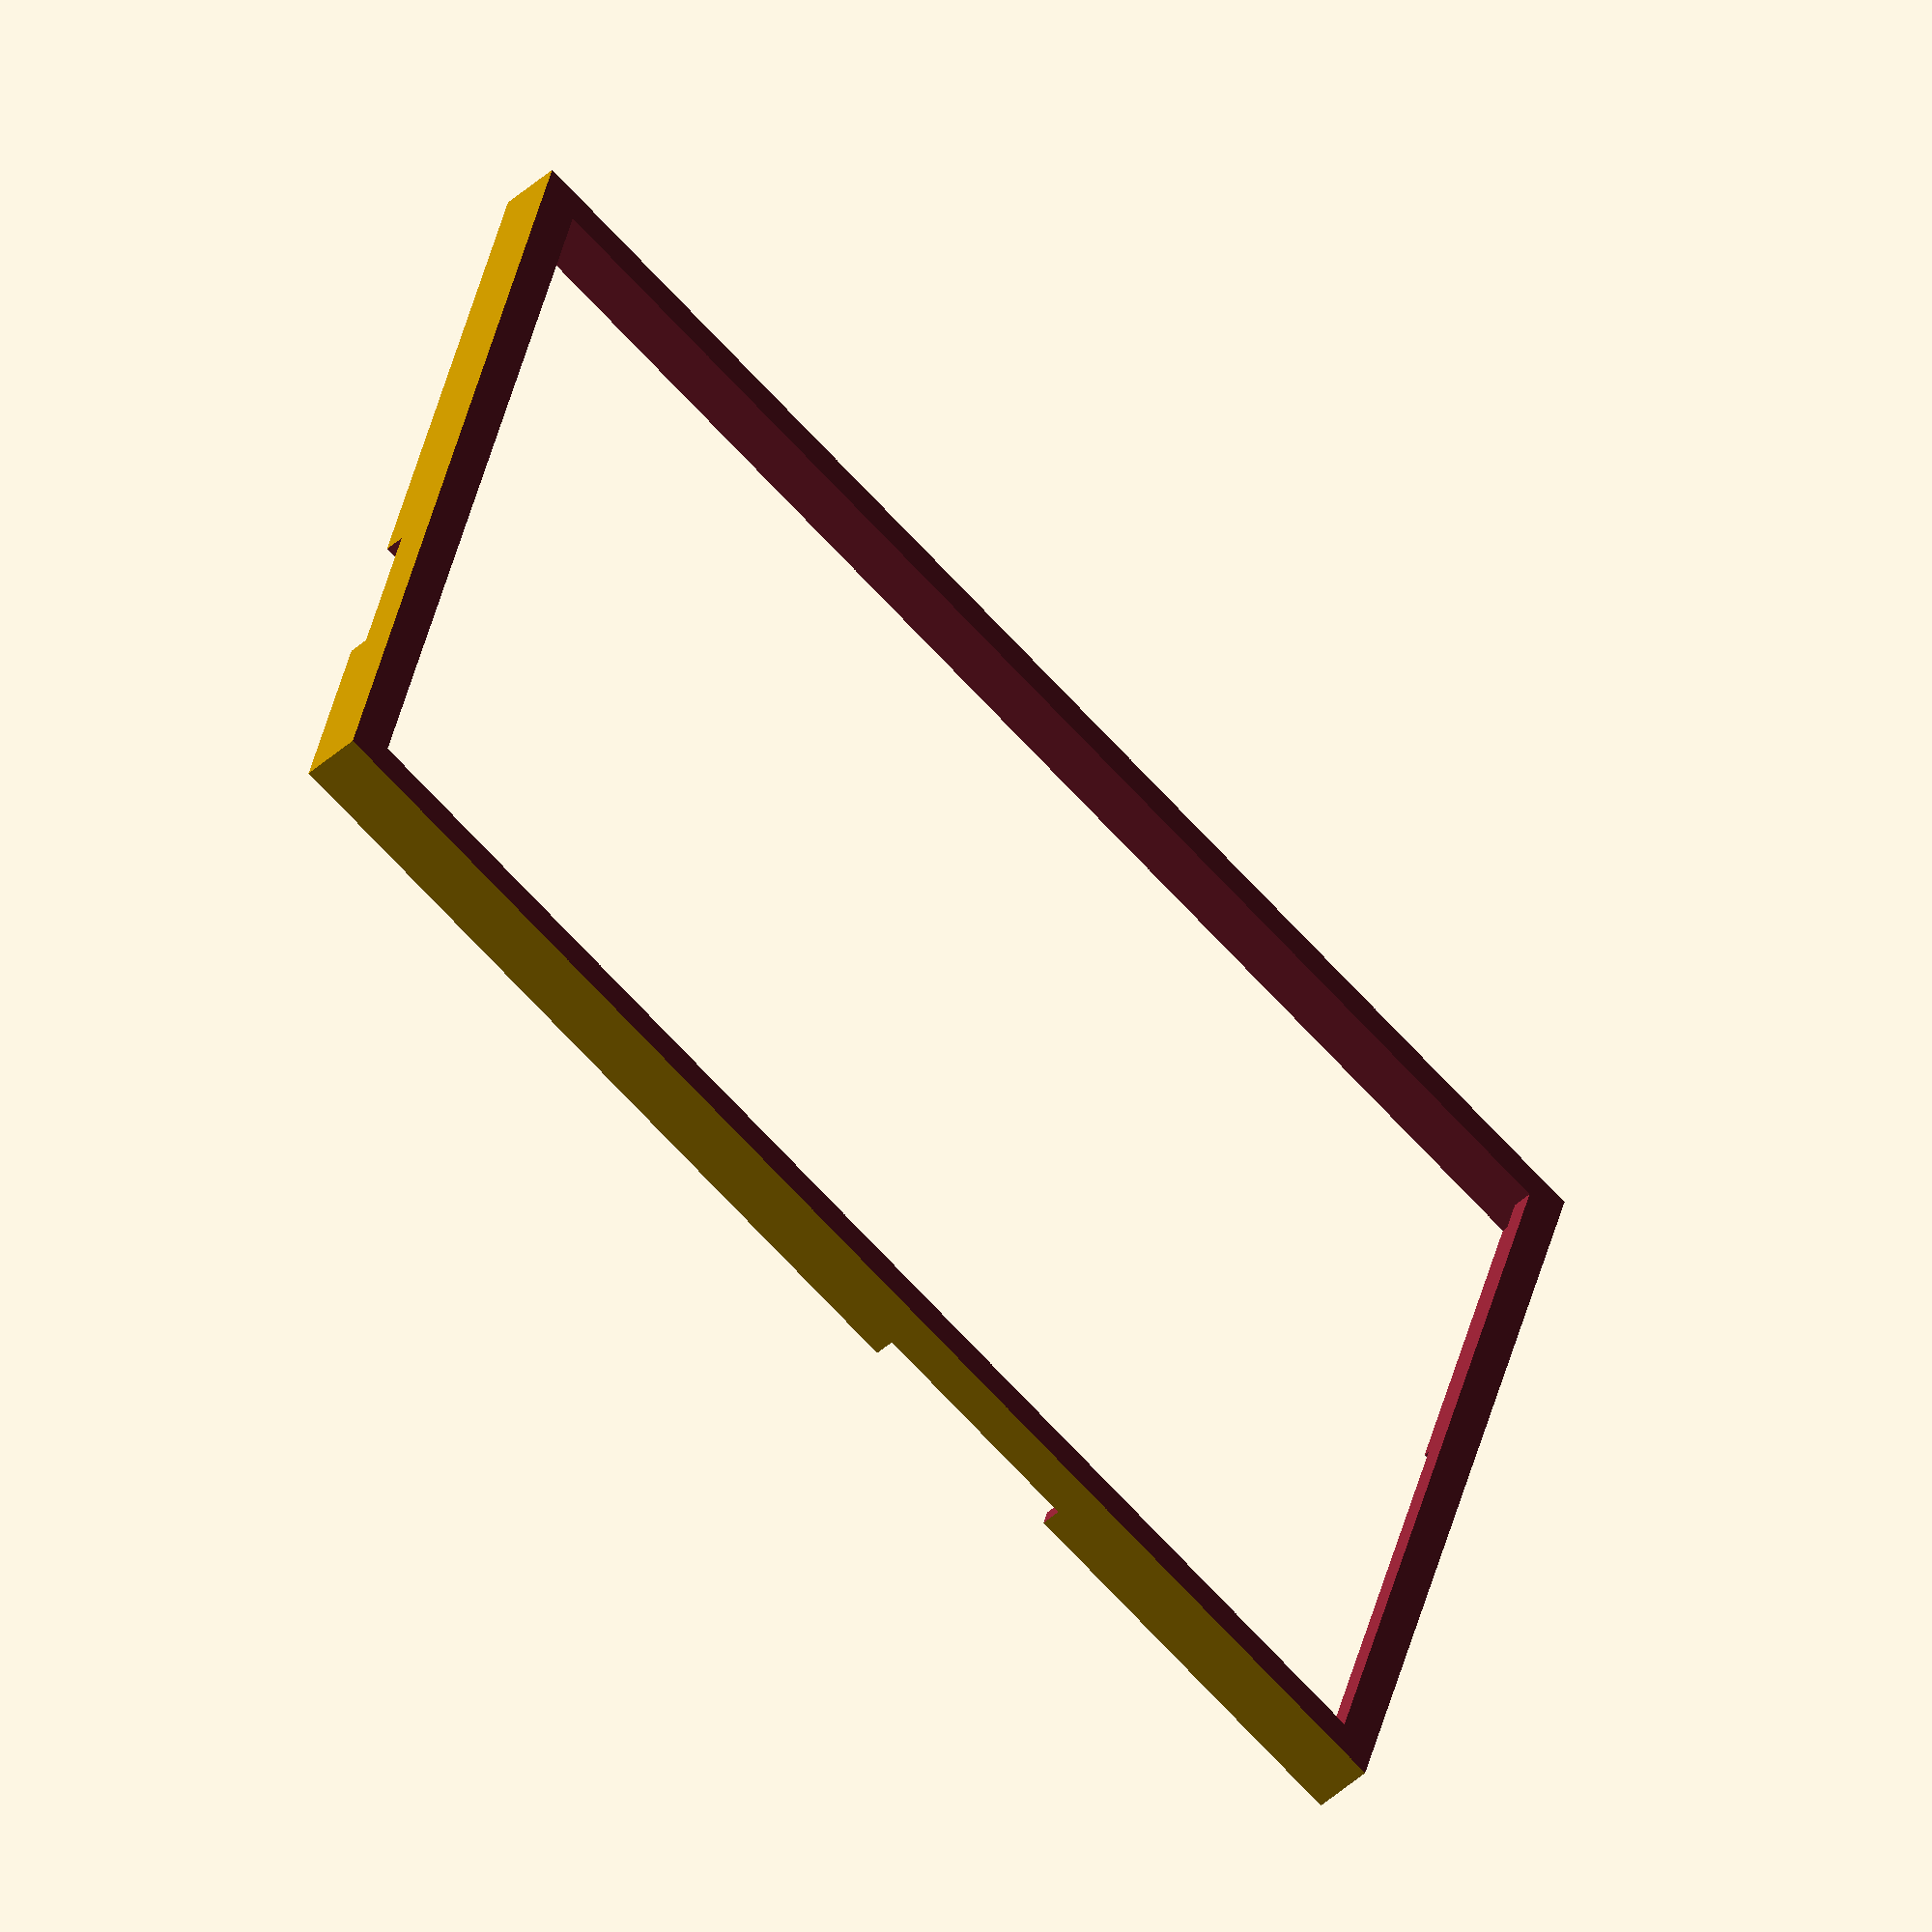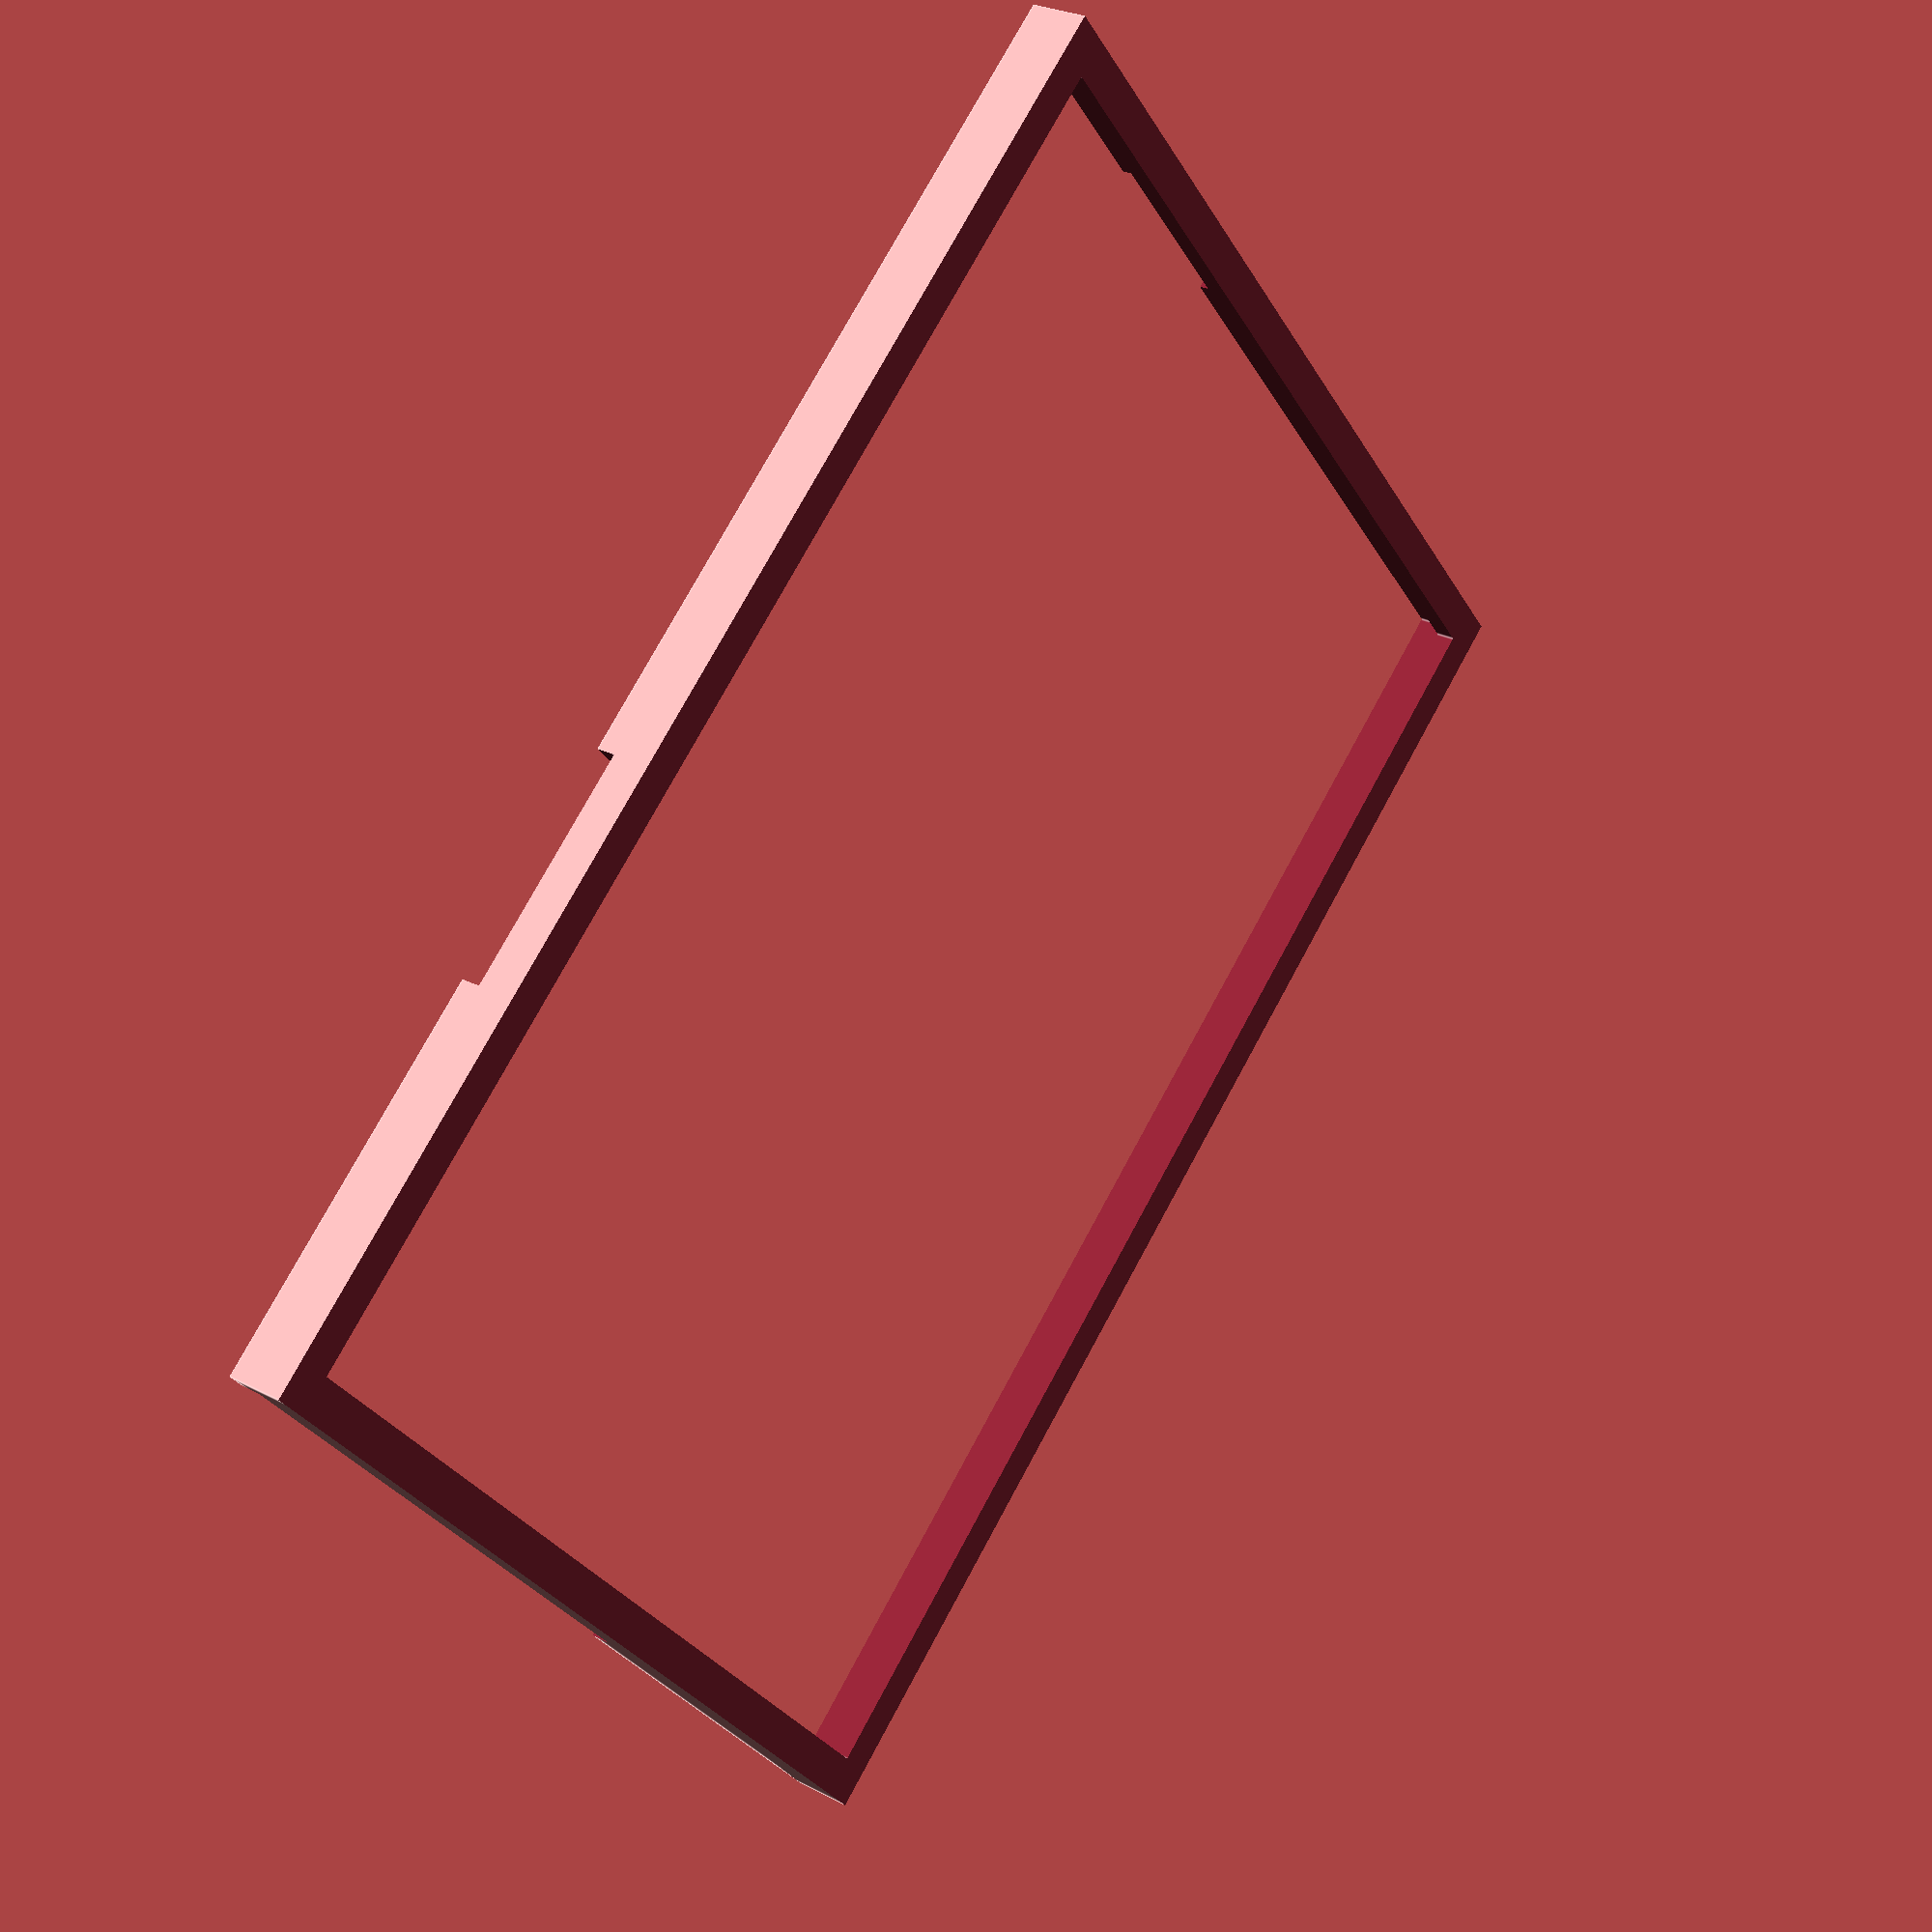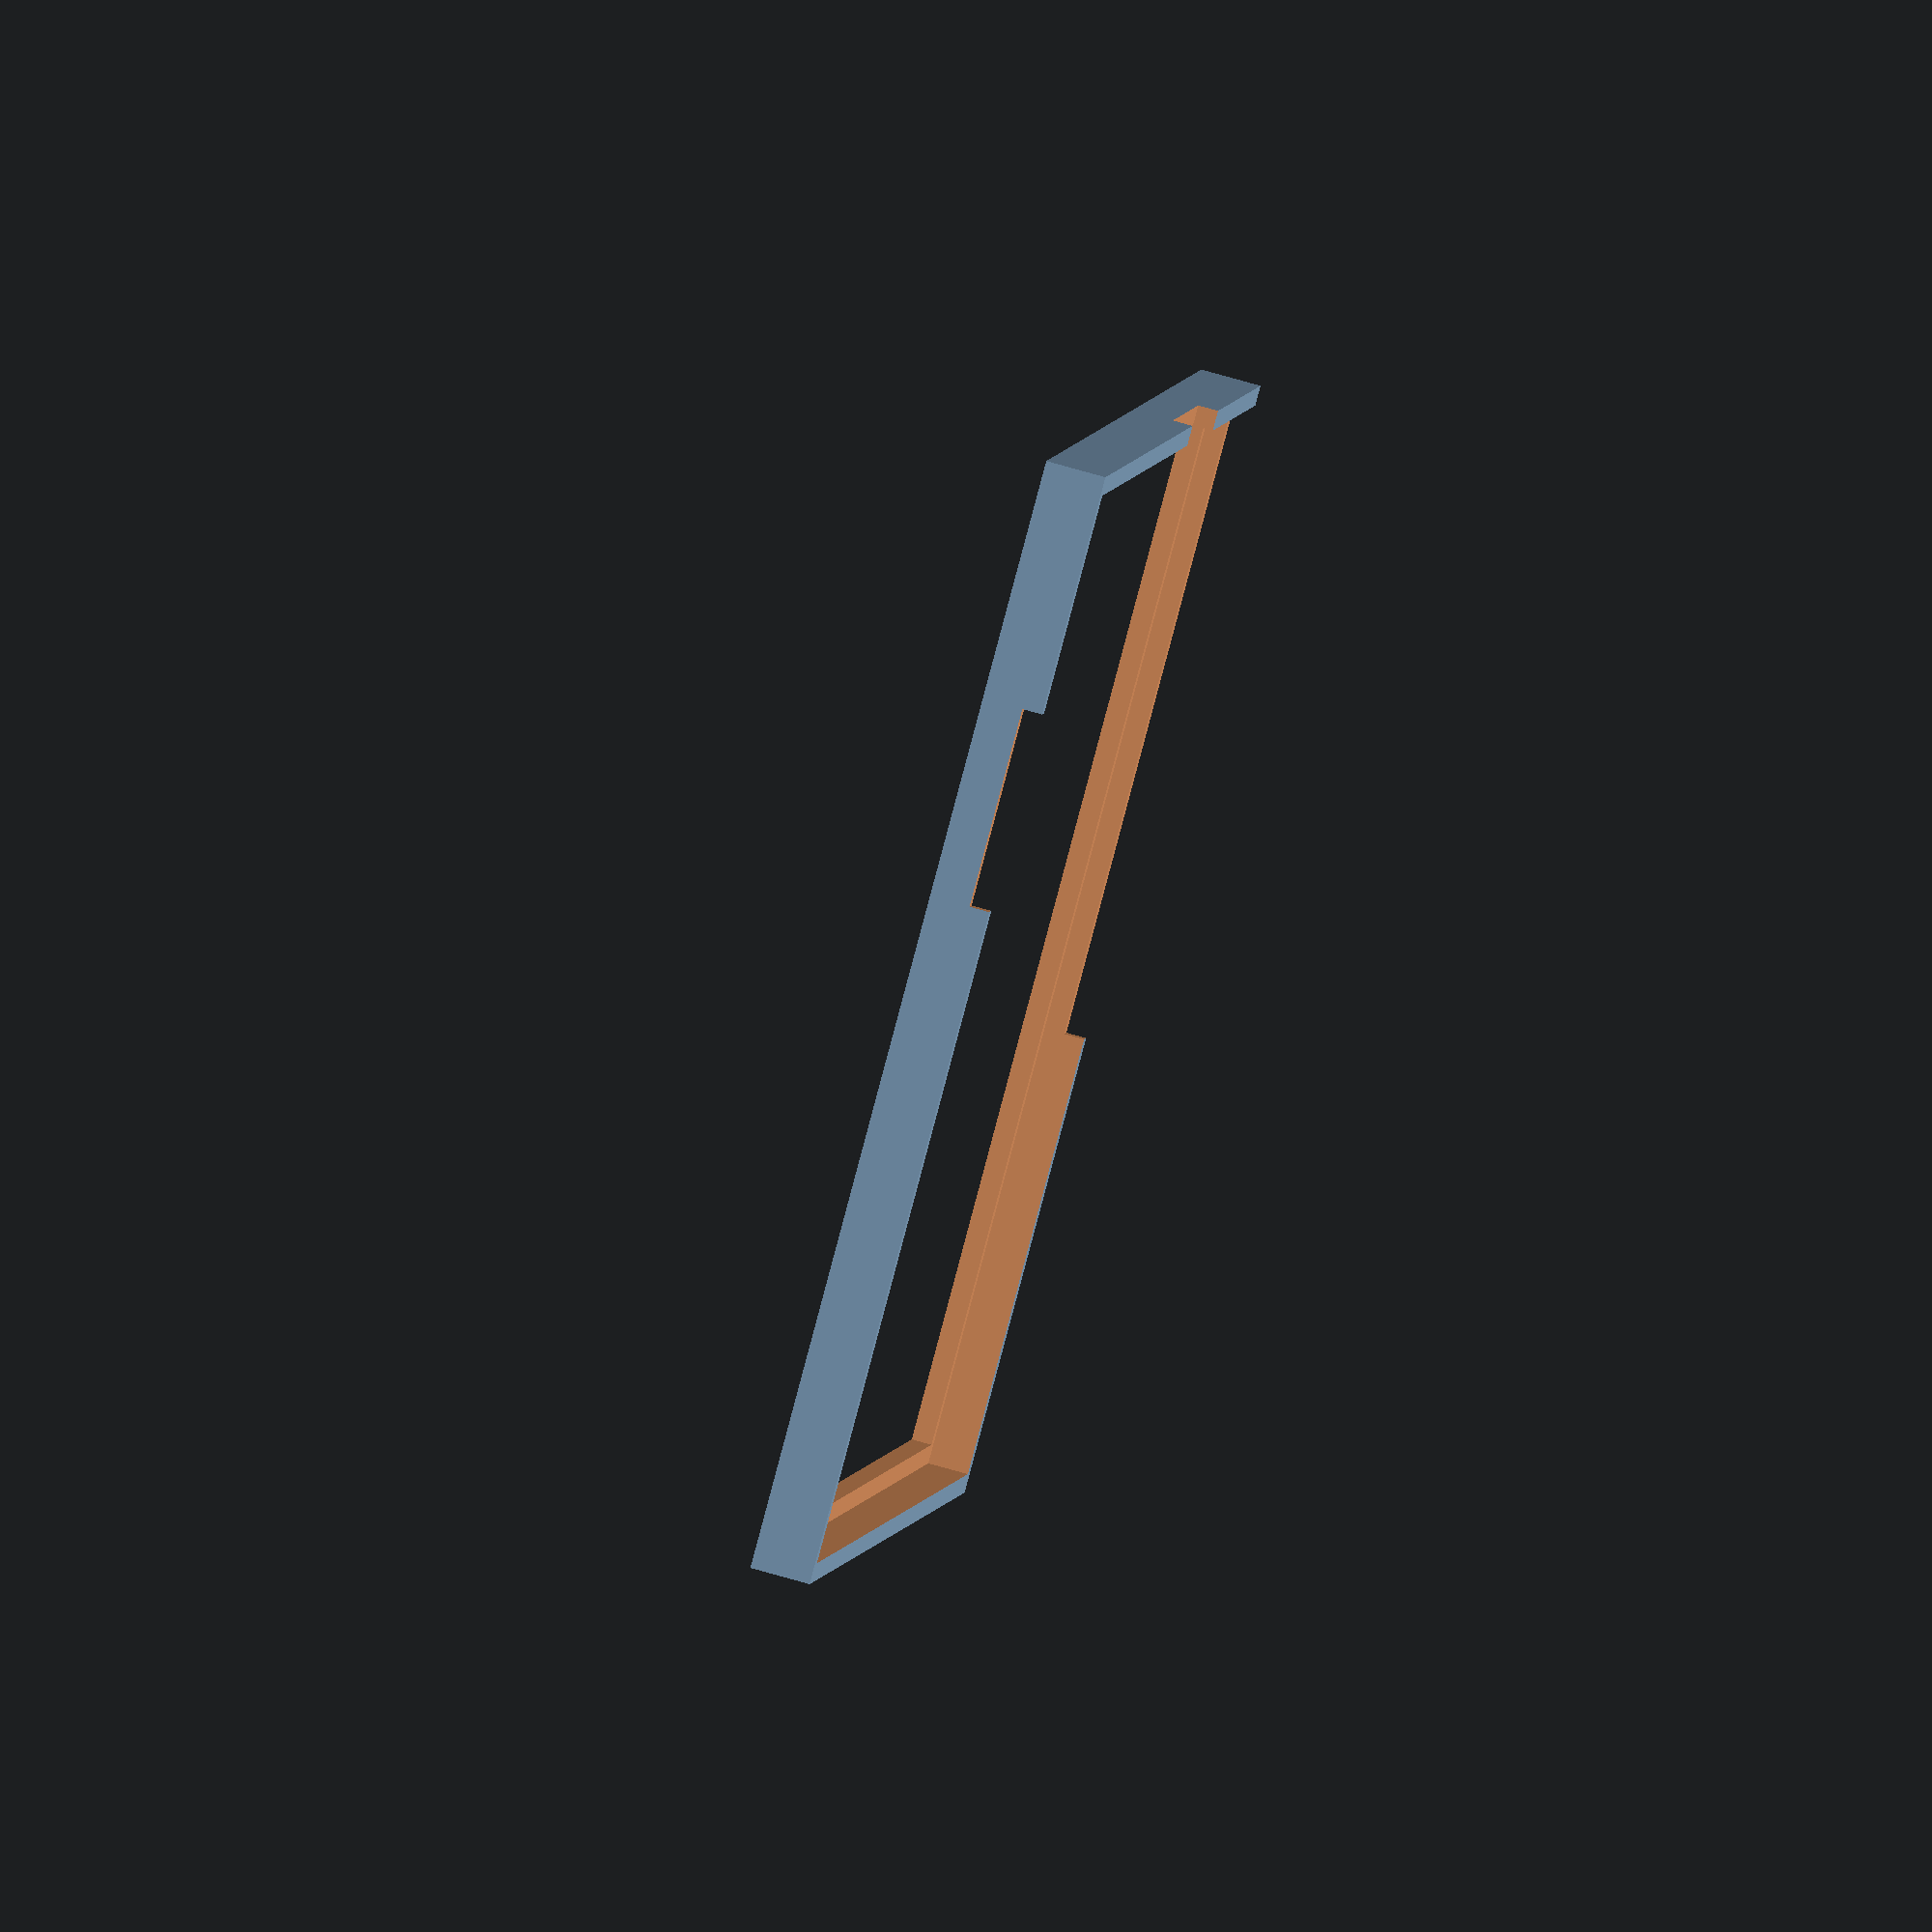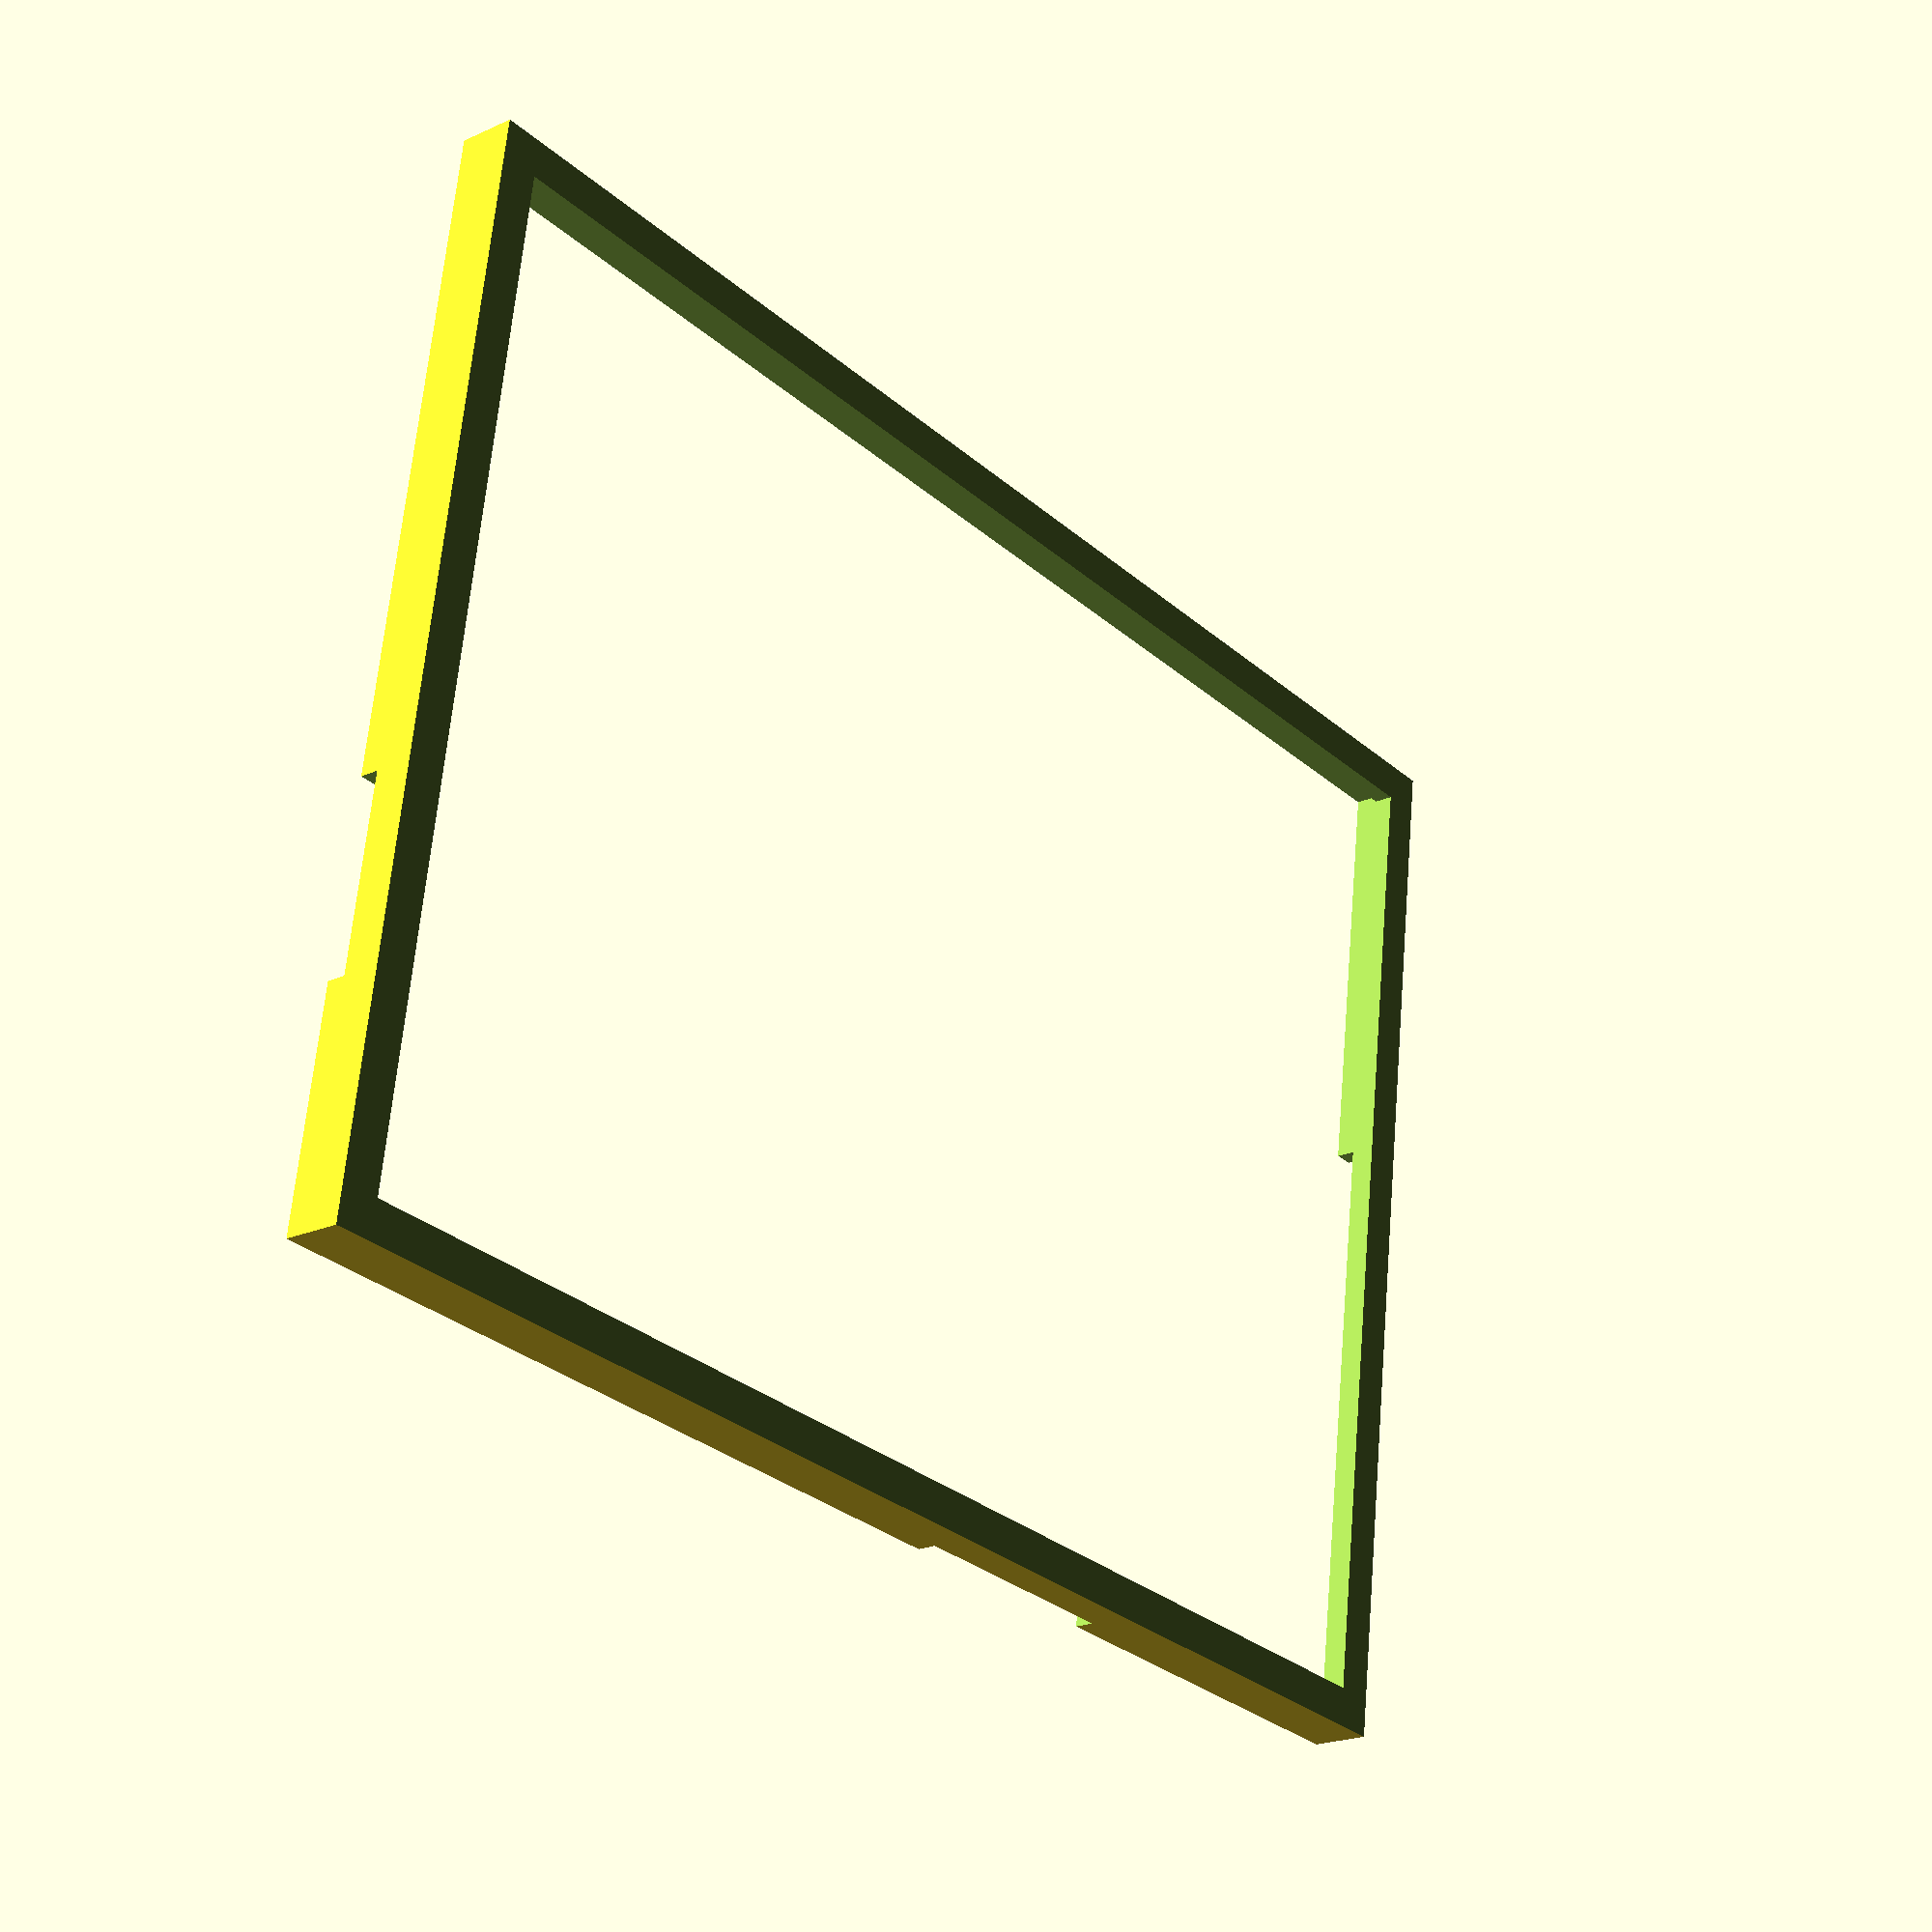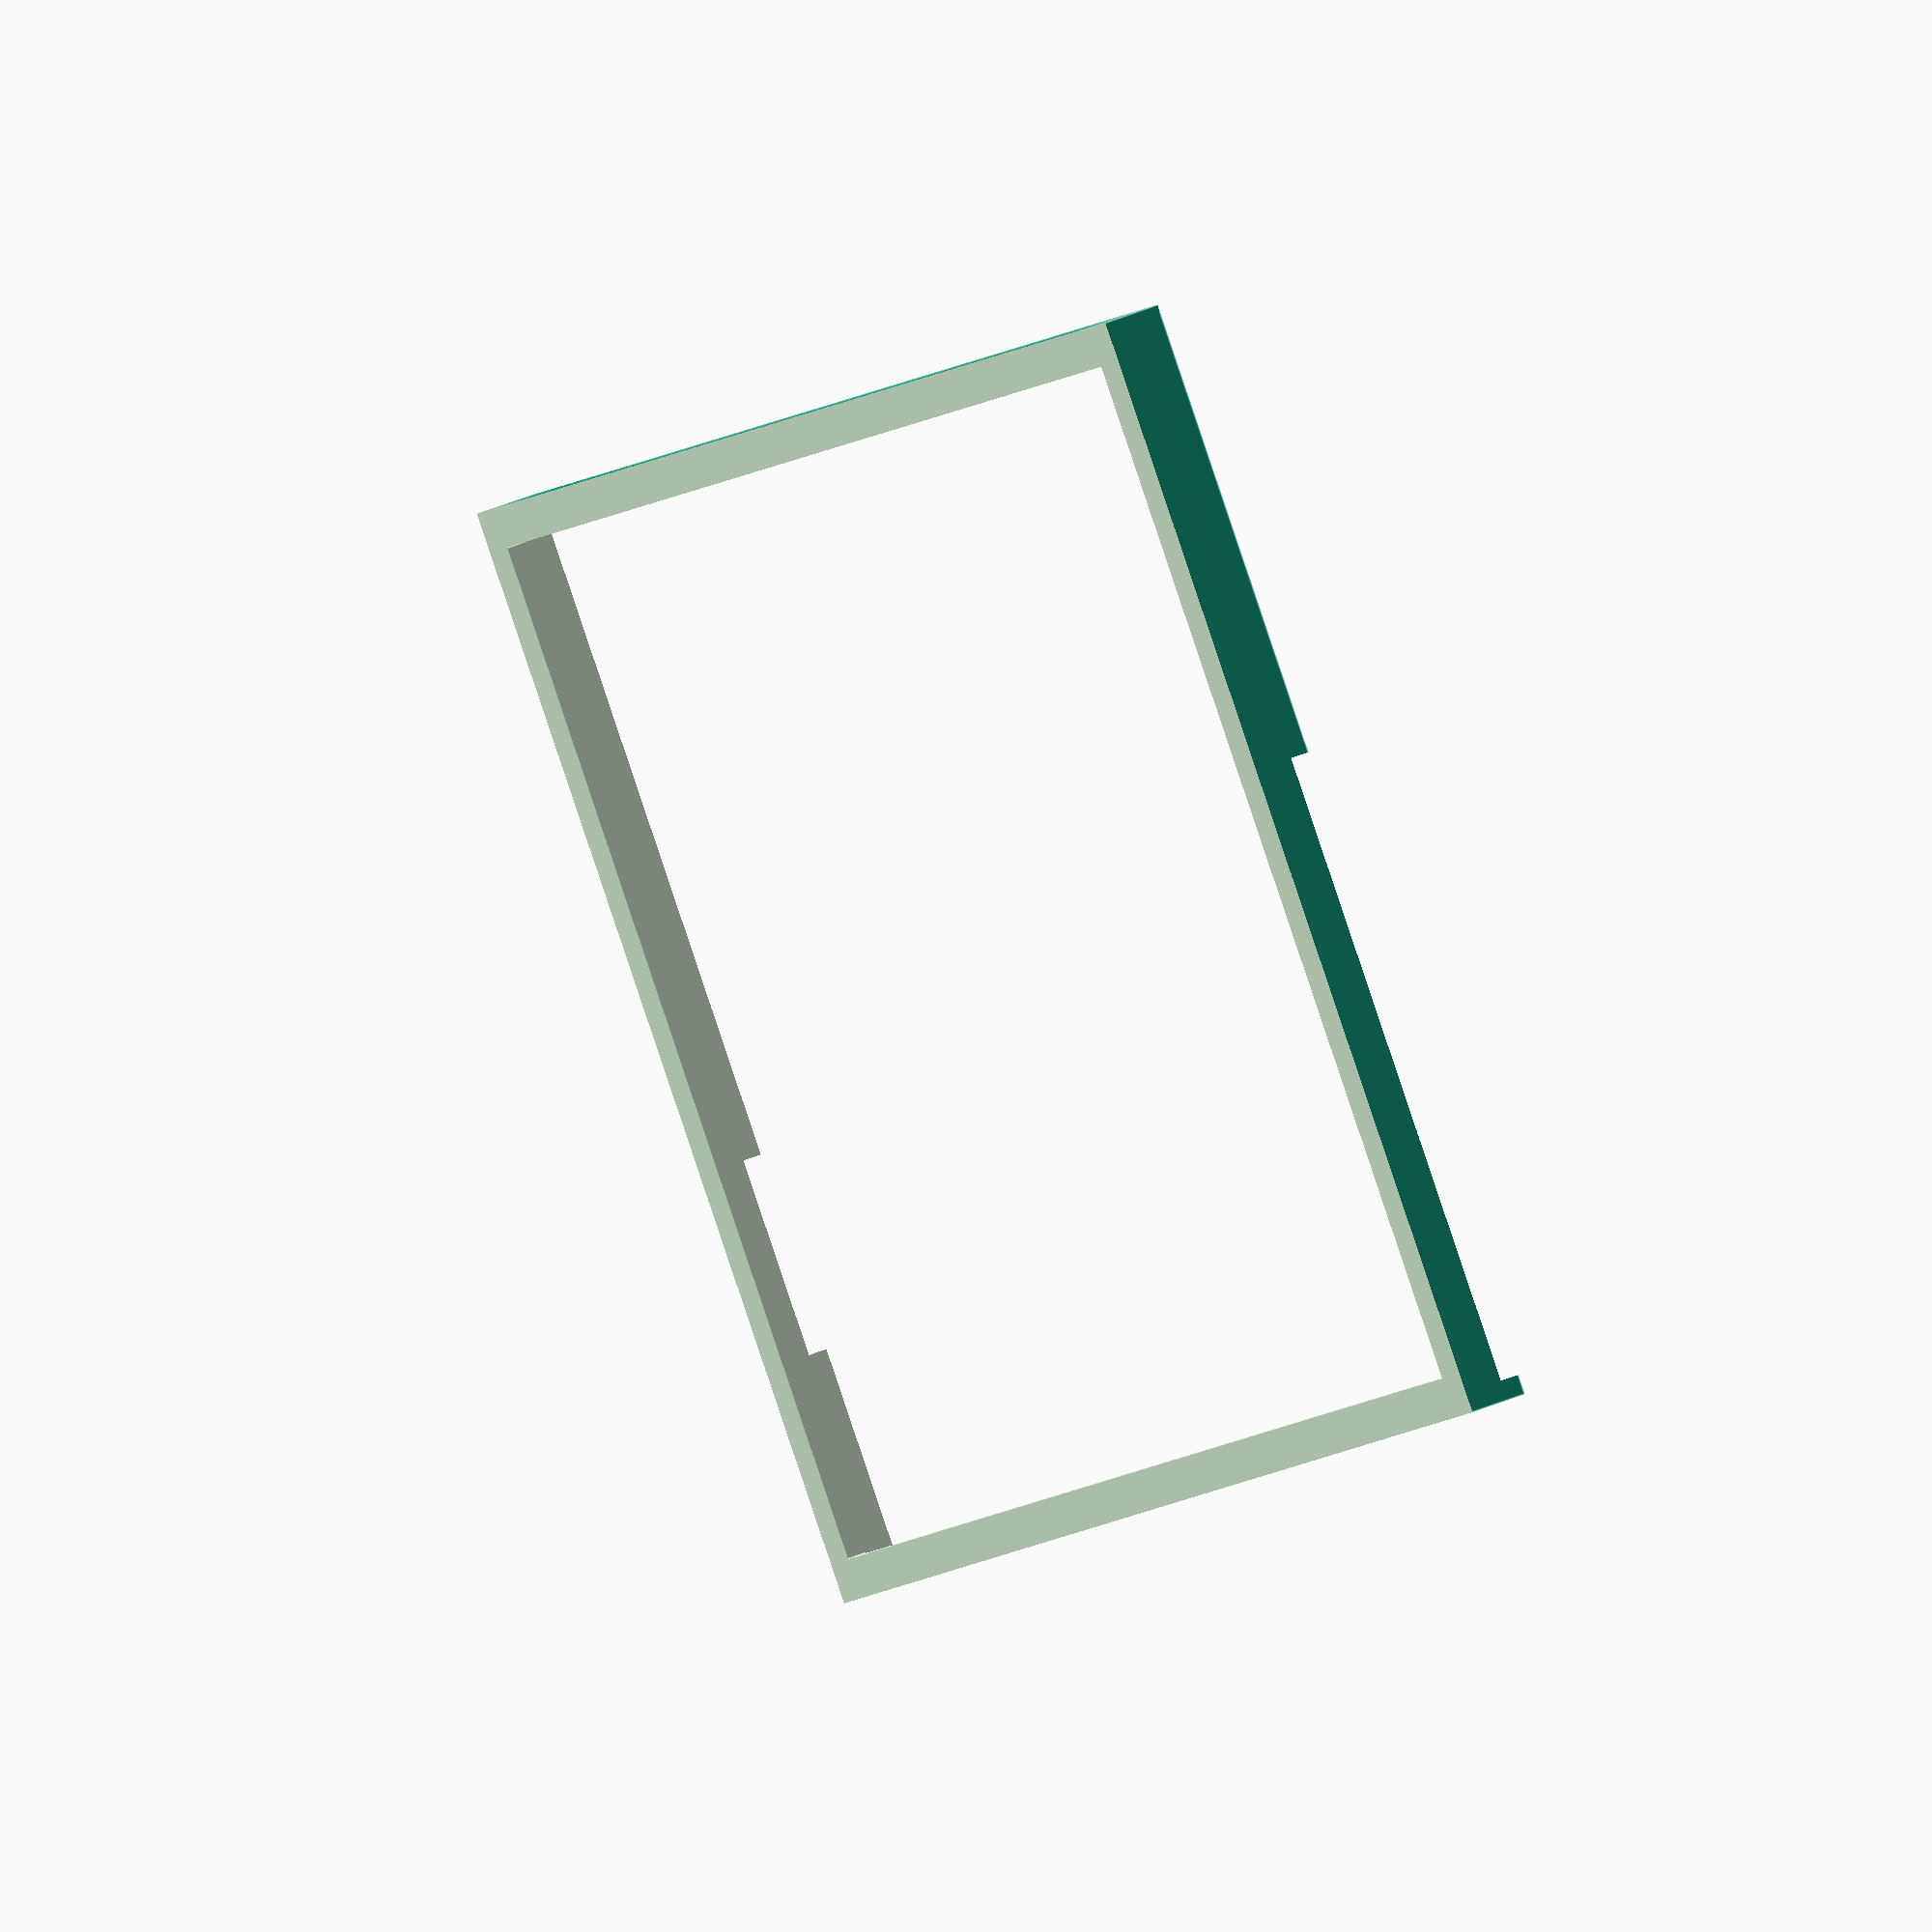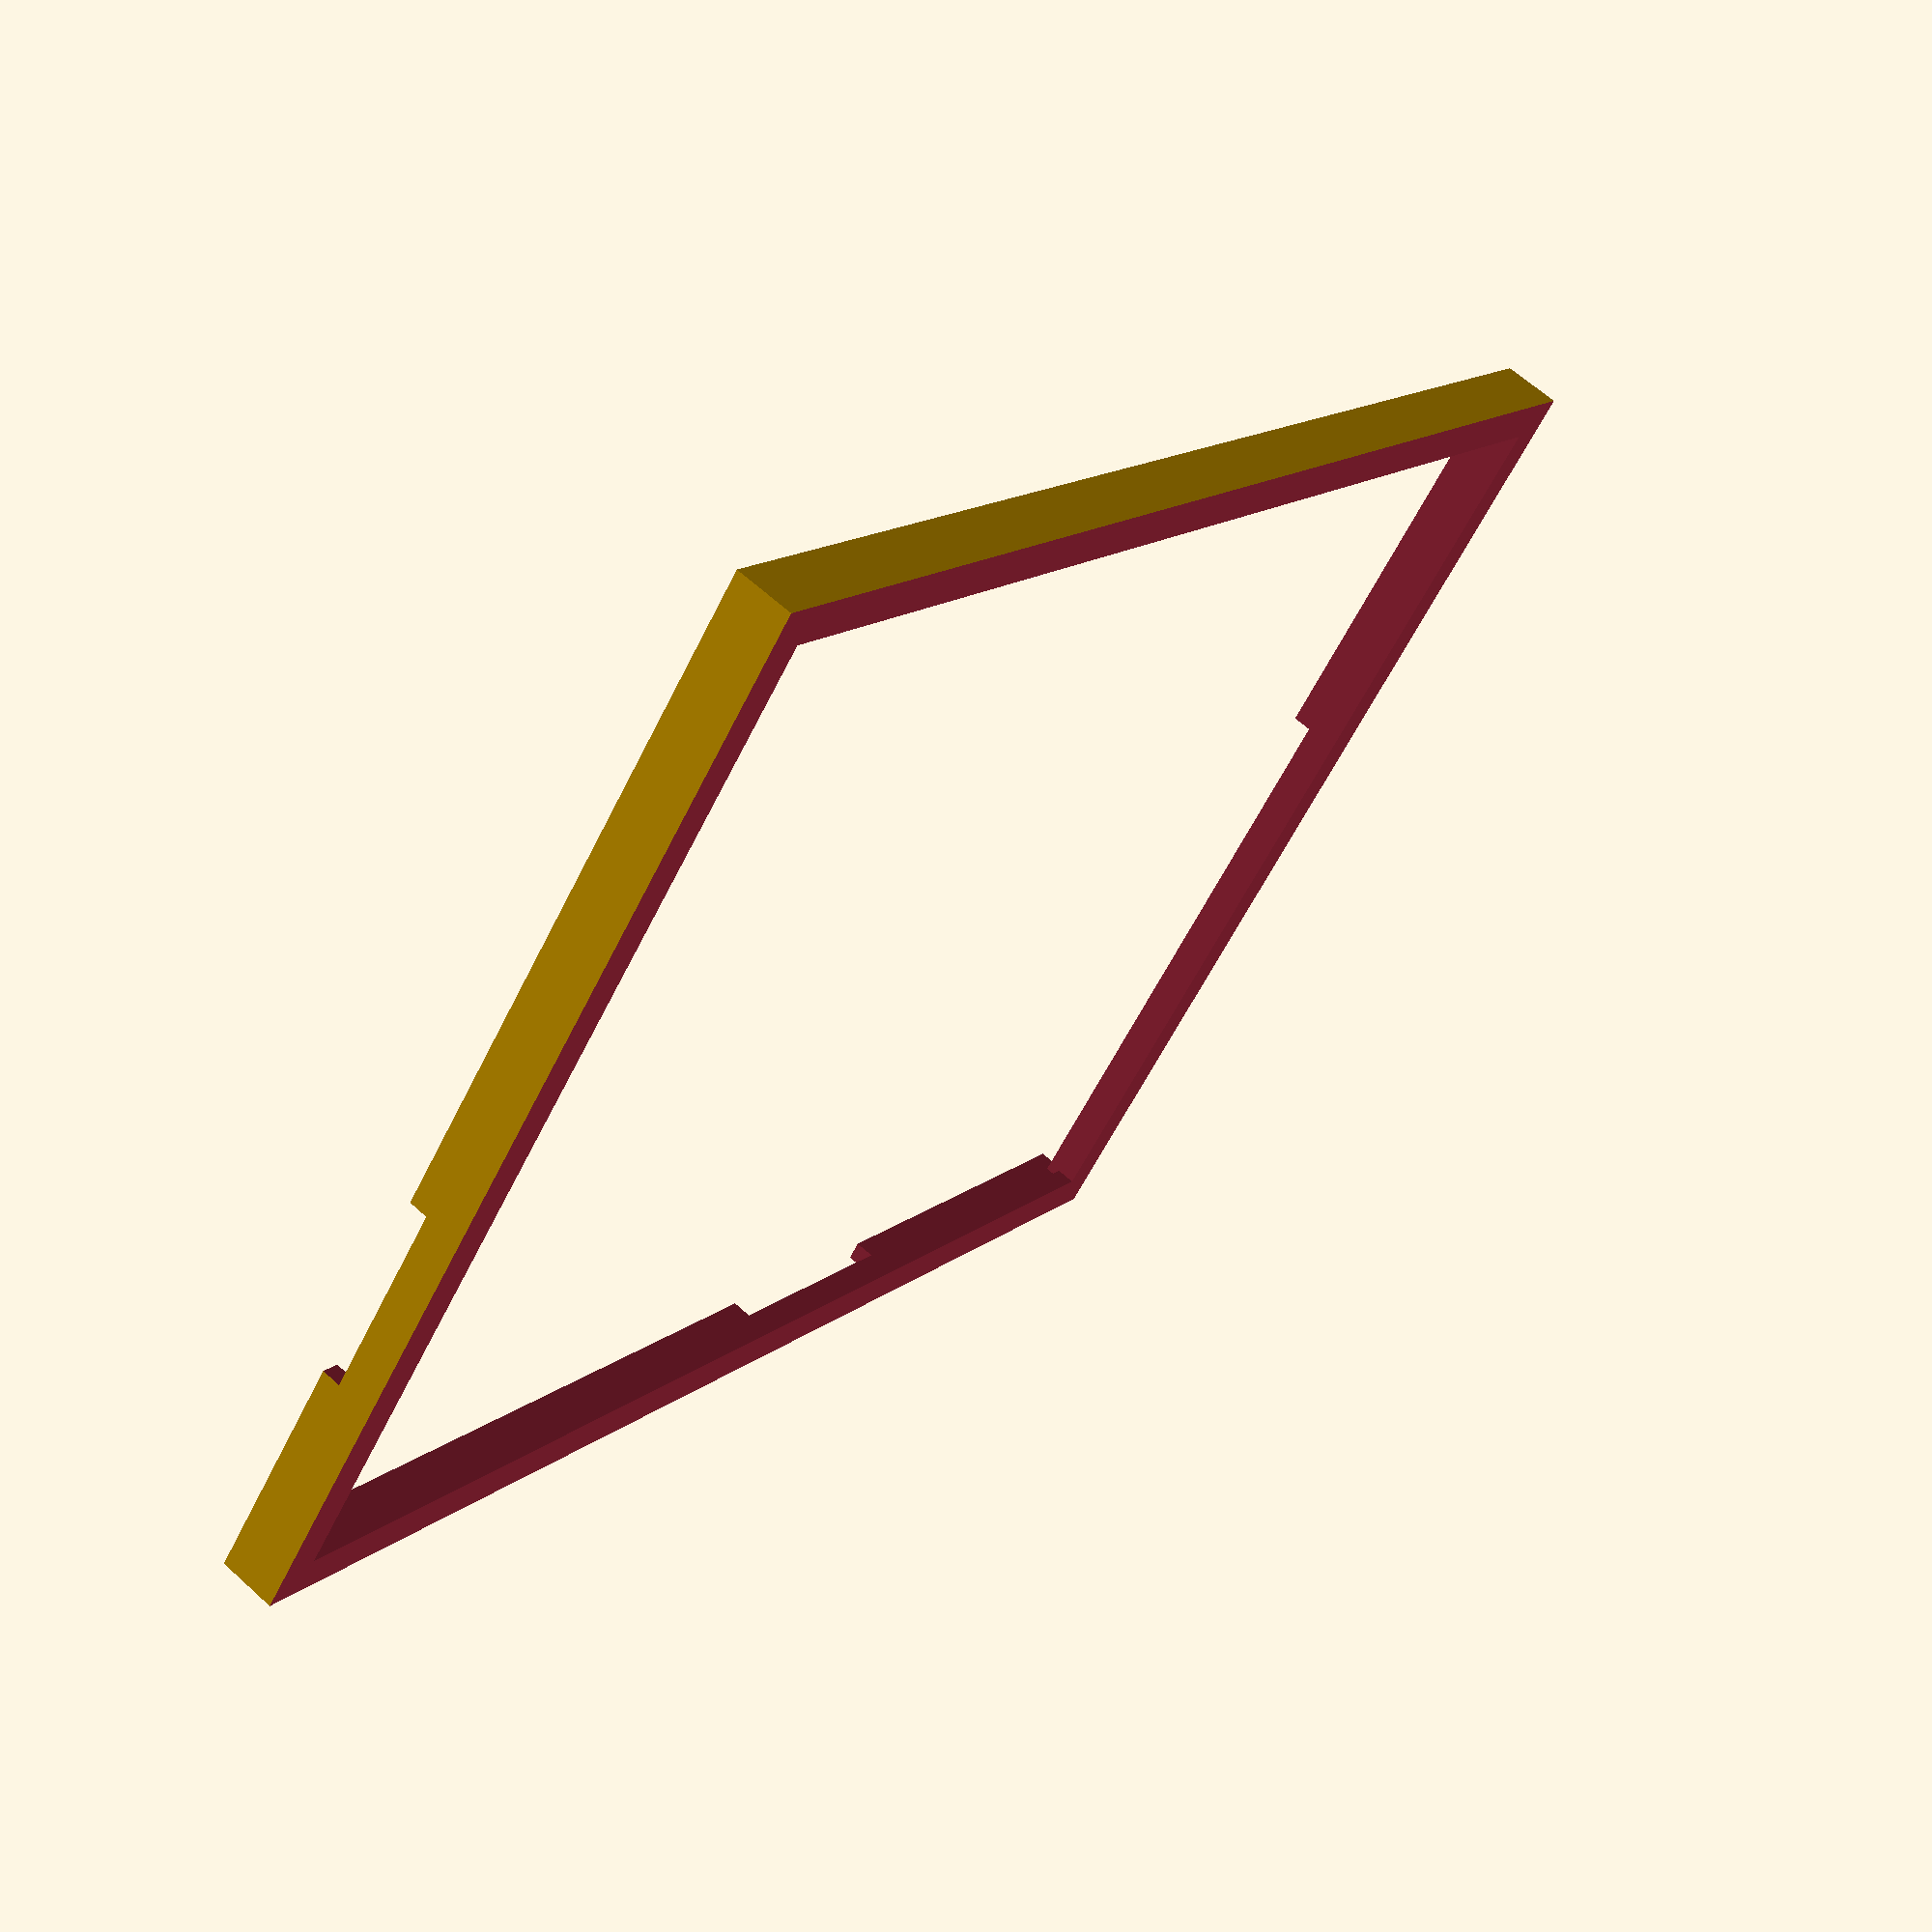
<openscad>
$fn=90;

module post() {
    cylinder( d = 3.0, h = 7 );
}

module zum() {
    difference() {
        cube( [ 73, 56, 7 ] );
        translate( [ 1, 1, 5 ] ) cube( [ 71, 54, 10 ] );
        translate( [ 2, 2, 1 ] ) cube( [ 69, 52, 10 ] );
        translate( [ 41, 50, 6 ] ) cube( [ 12, 10, 10 ] );
        translate( [ 70, 23, 6 ] ) cube( [ 10, 32, 10 ] );
        translate( [ -5, 34, 6 ] ) cube( [ 10, 10, 10 ] );
    }
    cube( [  ] );
}

*zum();

difference() {
    translate( [ 0, 0, -4 ] ) zum();
    translate( [ -5, -5, -10 ] ) cube( [ 100, 100, 10 ] );
}
</openscad>
<views>
elev=49.3 azim=165.6 roll=134.2 proj=o view=wireframe
elev=333.1 azim=40.8 roll=128.8 proj=p view=edges
elev=107.6 azim=248.1 roll=253.9 proj=o view=wireframe
elev=200.7 azim=352.3 roll=50.2 proj=p view=wireframe
elev=146.2 azim=37.3 roll=301.8 proj=o view=edges
elev=296.6 azim=139.7 roll=132.6 proj=p view=solid
</views>
